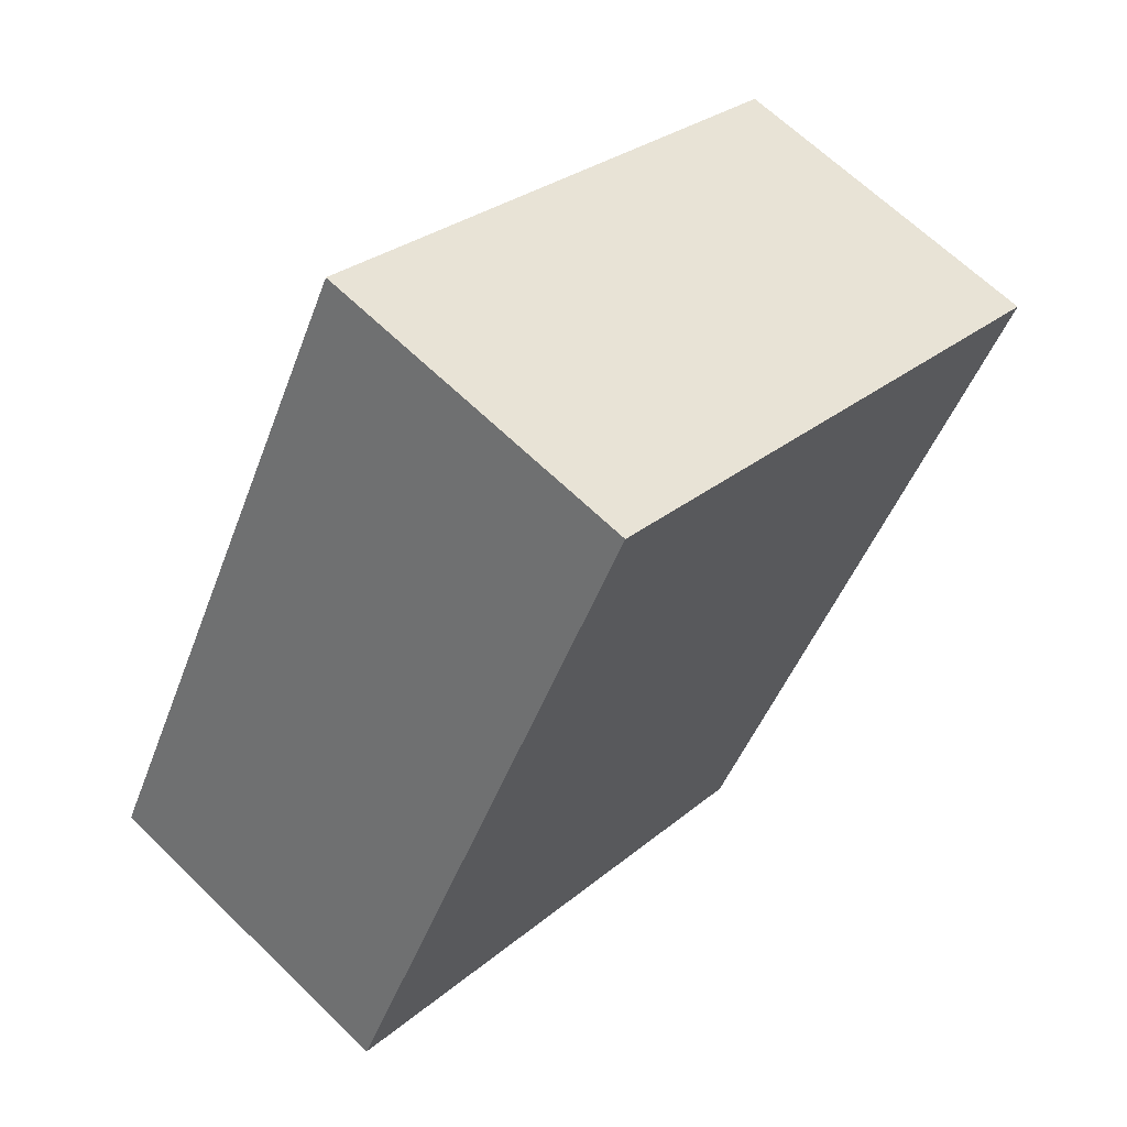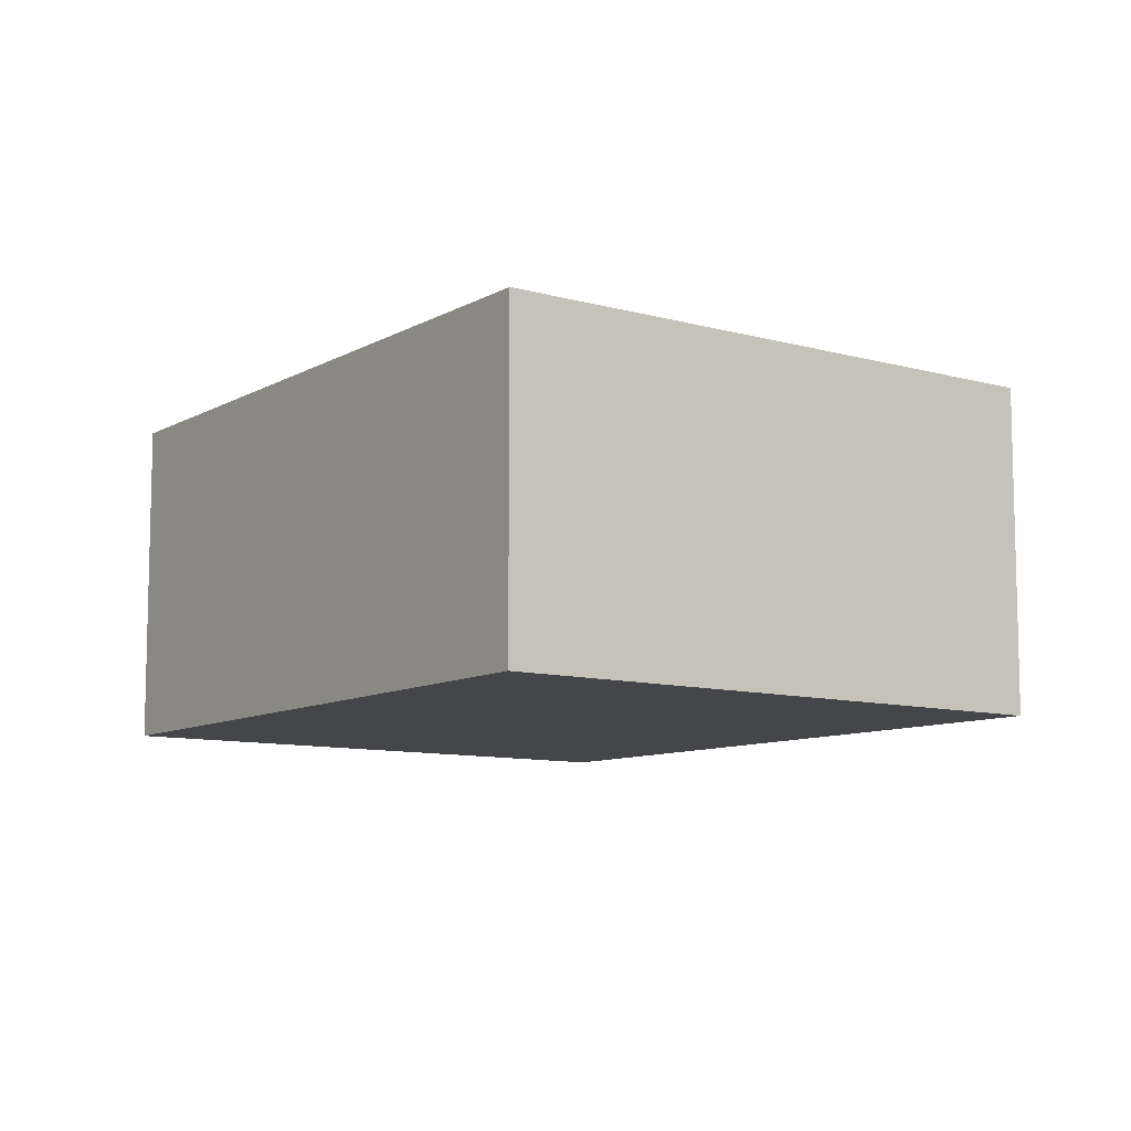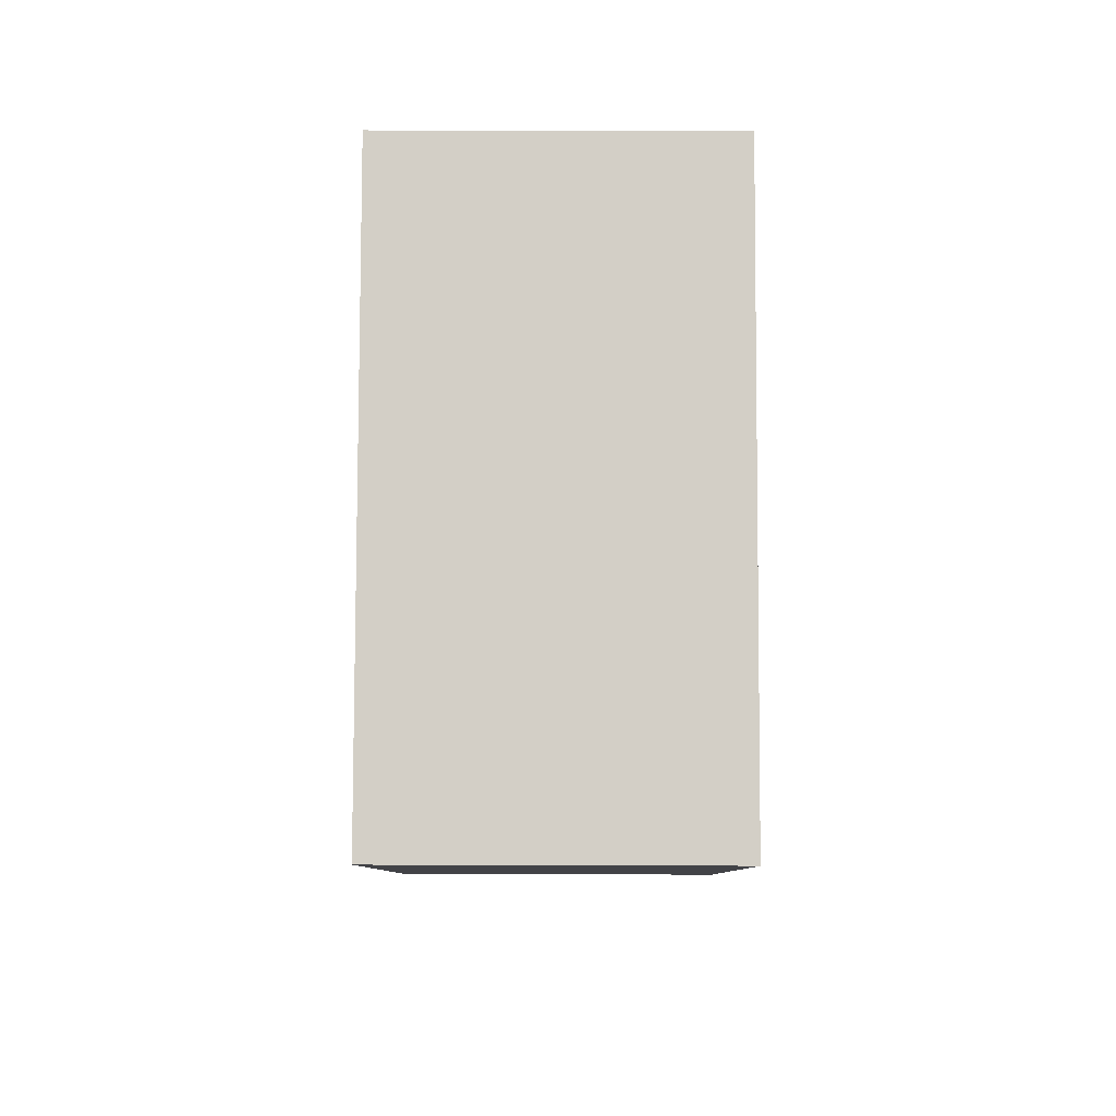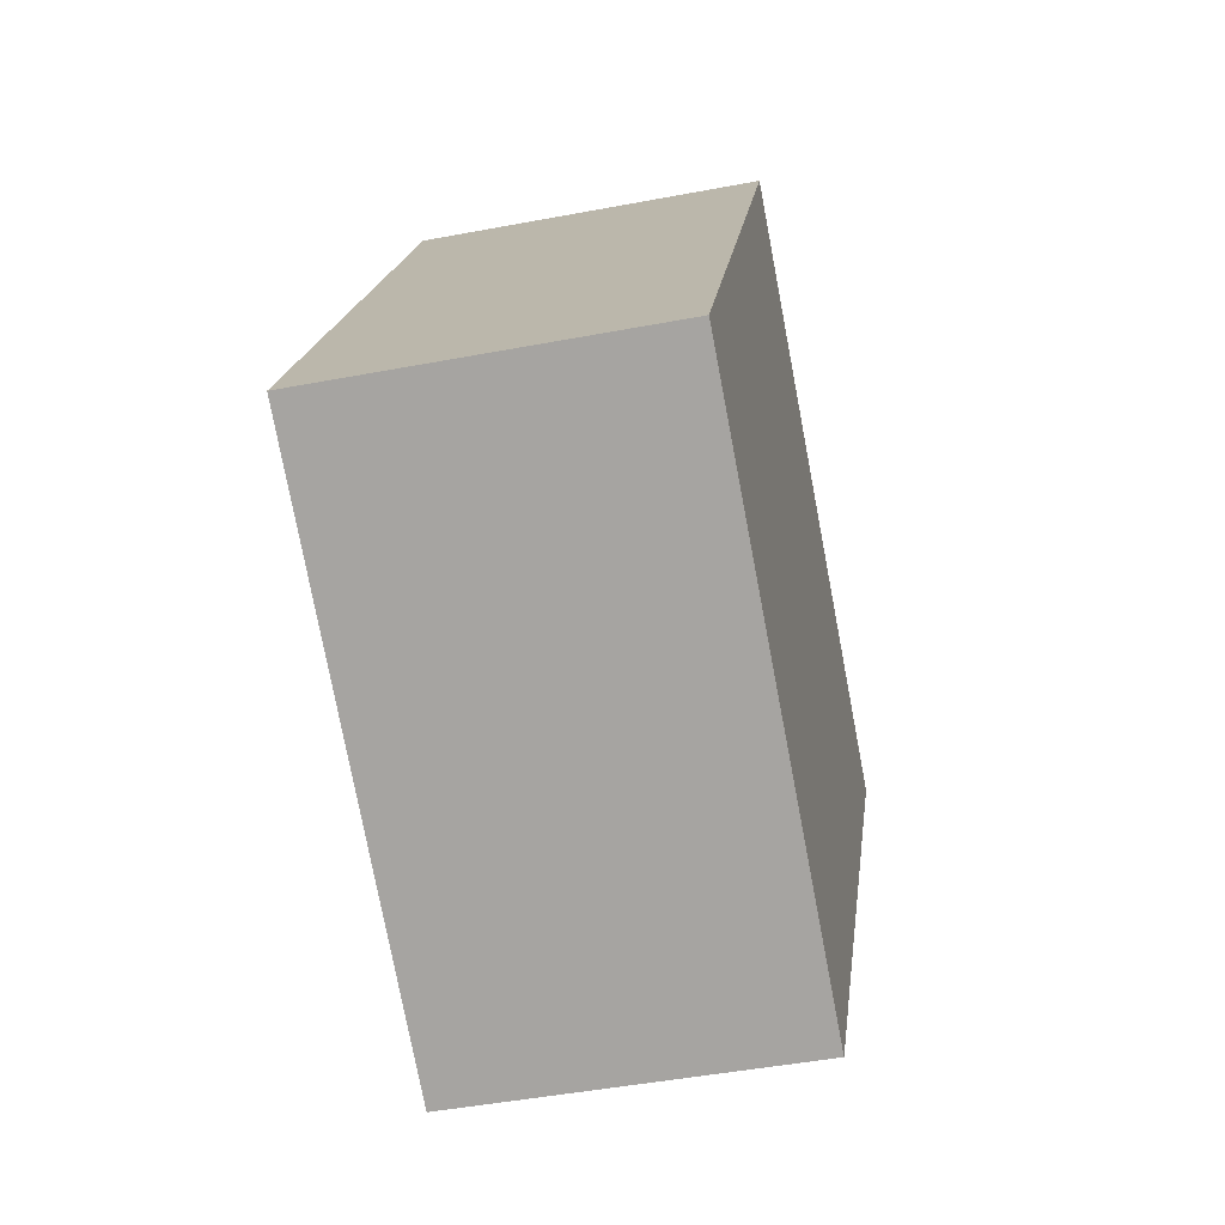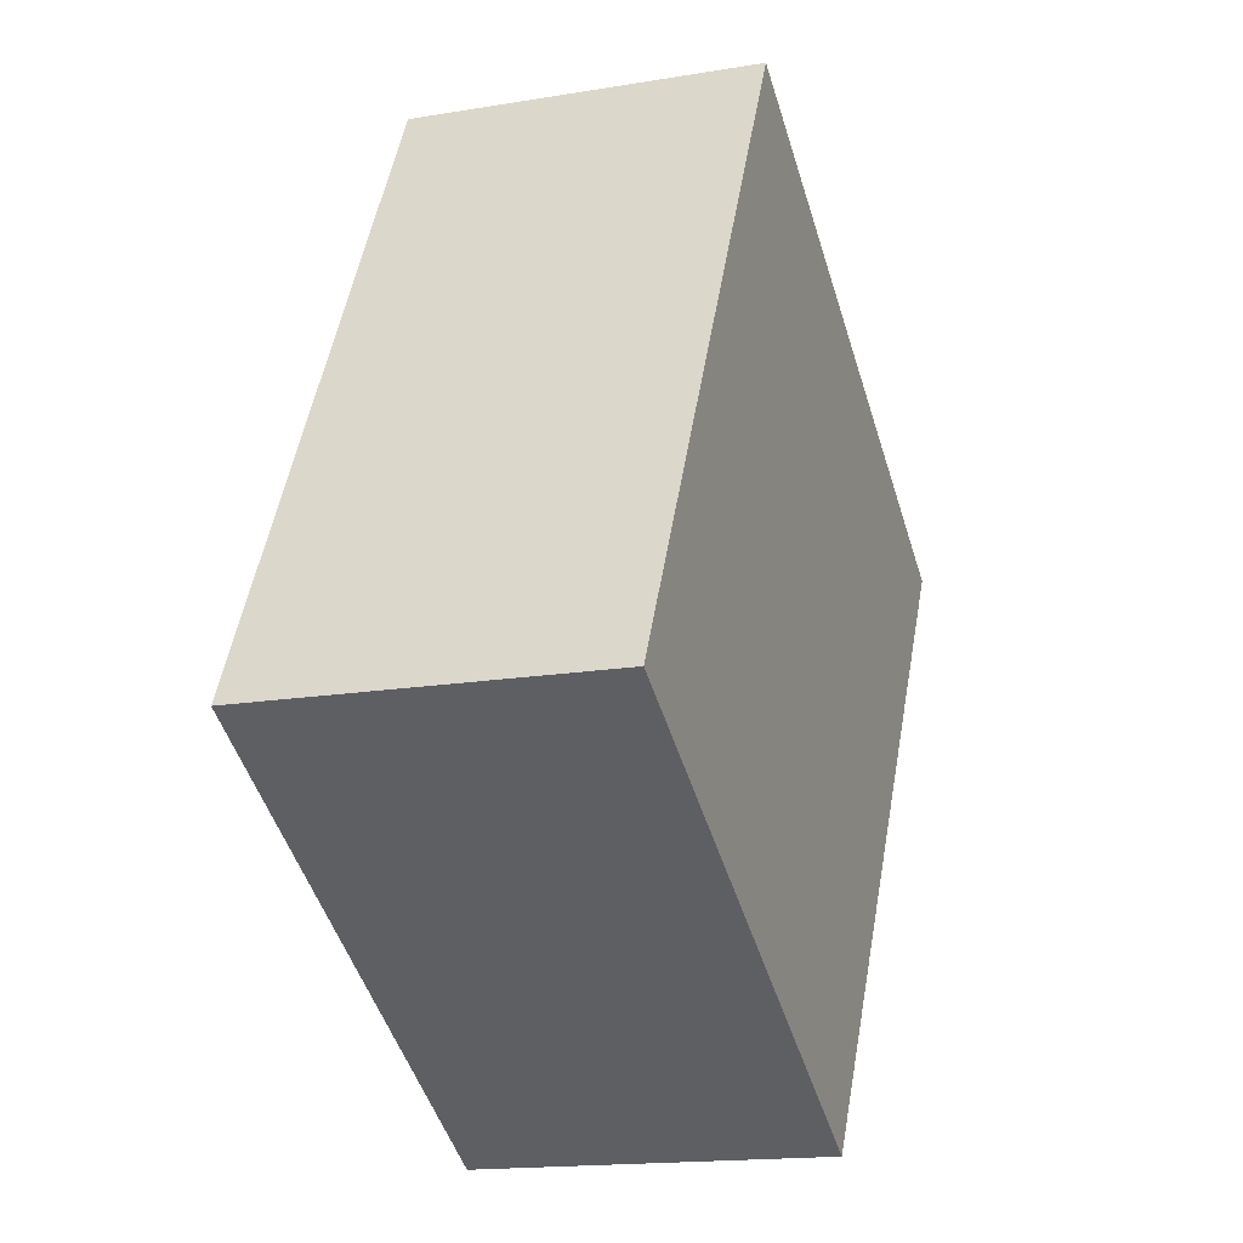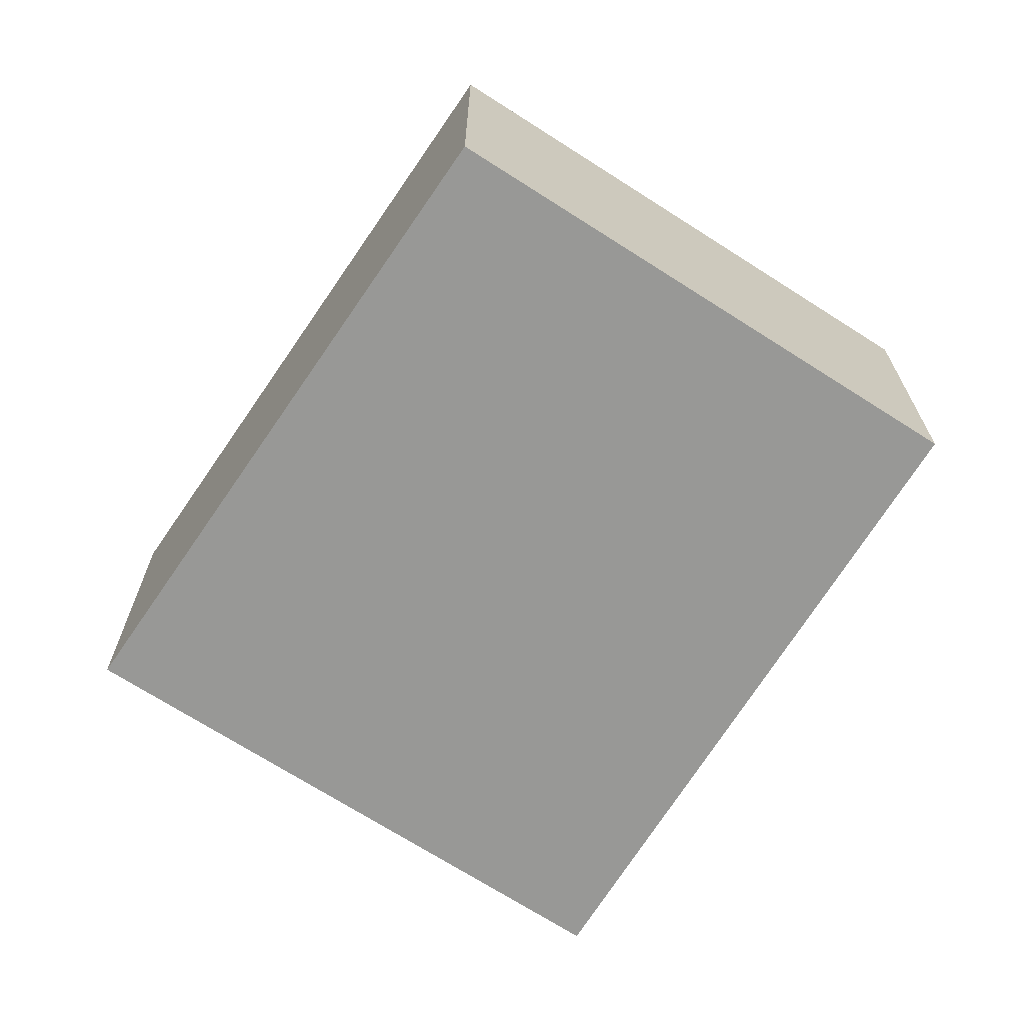
<metadata>
{"format":"obj","ext":"obj","renderer":"f3d","projection":"perspective","resolution":1024,"background":"white","views":[{"elev":65.2,"azim":-45.7,"up":"+Z"},{"elev":-9.4,"azim":-6.8,"up":"+Y"},{"elev":51.6,"azim":90.2,"up":"+Z"},{"elev":-46.1,"azim":-77.7,"up":"+Z"},{"elev":-16.4,"azim":-71.0,"up":"+Z"},{"elev":-68.5,"azim":176.5,"up":"+Y"}]}
</metadata>
<code>
v  5.104 3.323 -2.85
v  3.328 3.323 6.237
v  8.707 3.323 3.164
v  0 3.323 2.035e-16
v  8.707 -1.937e-16 3.164
v  5.104 1.745e-16 -2.85
v  0 0 0
v  3.328 -3.819e-16 6.237
g defaultobject
f 1 2 3
f 2 1 4
f 5 1 3
f 1 5 6
f 6 4 1
f 4 6 7
f 7 2 4
f 2 7 8
f 8 3 2
f 3 8 5
f 8 6 5
f 6 8 7

</code>
